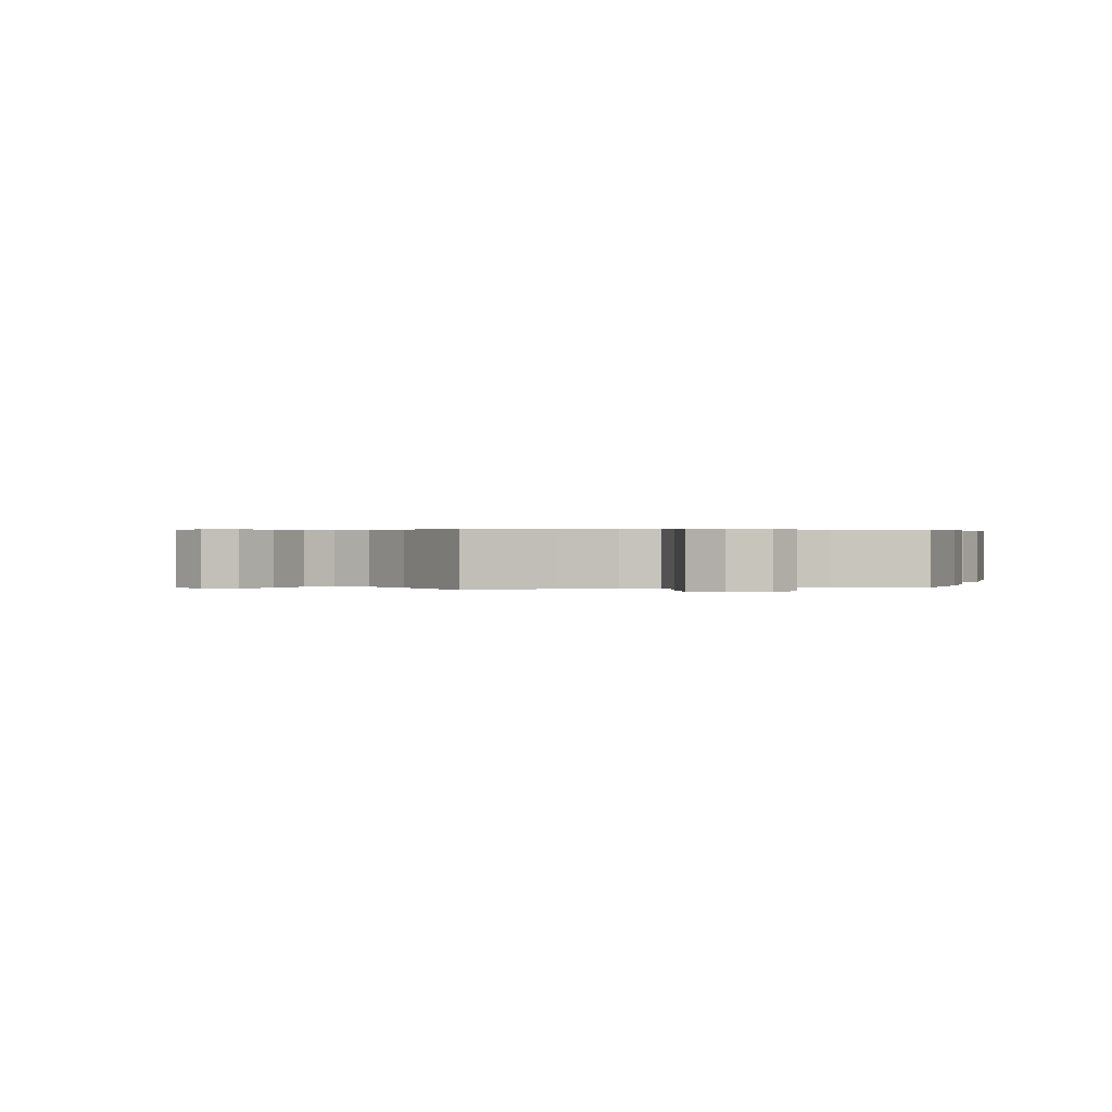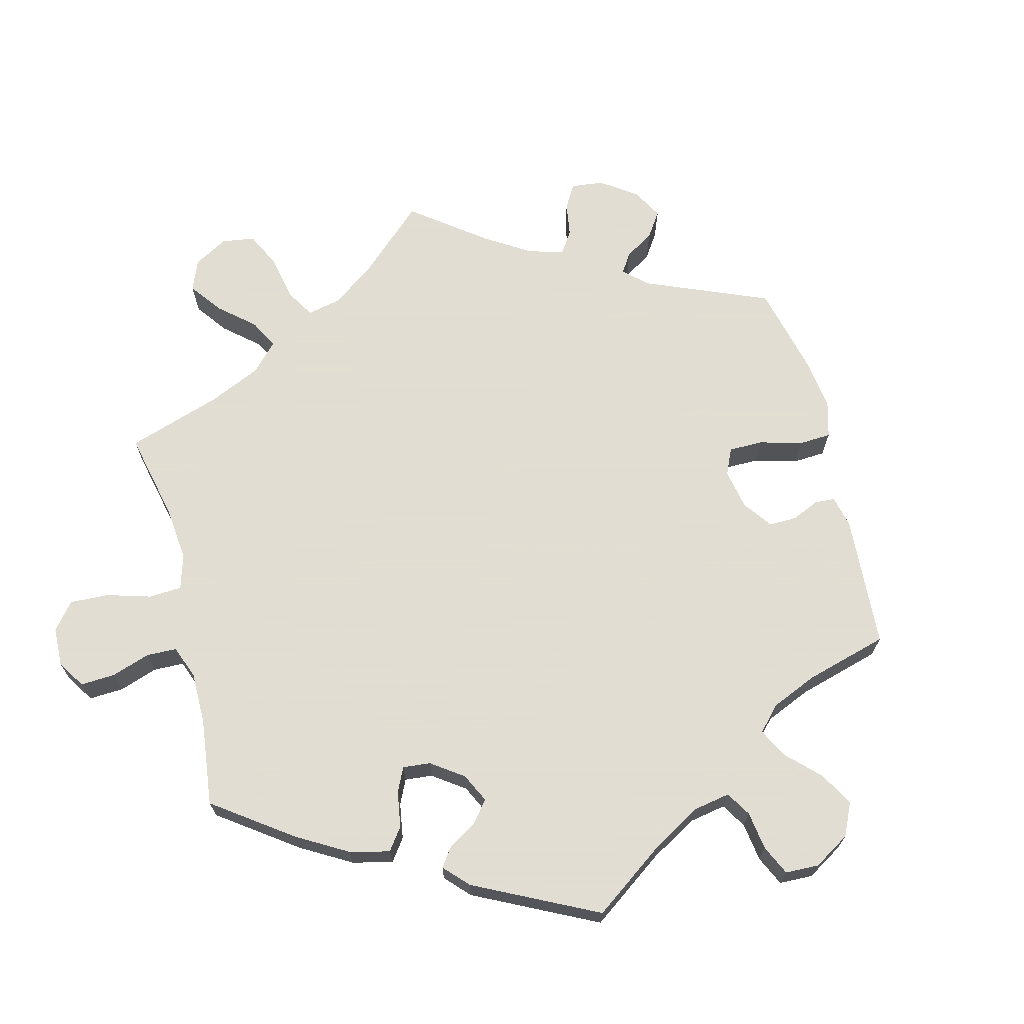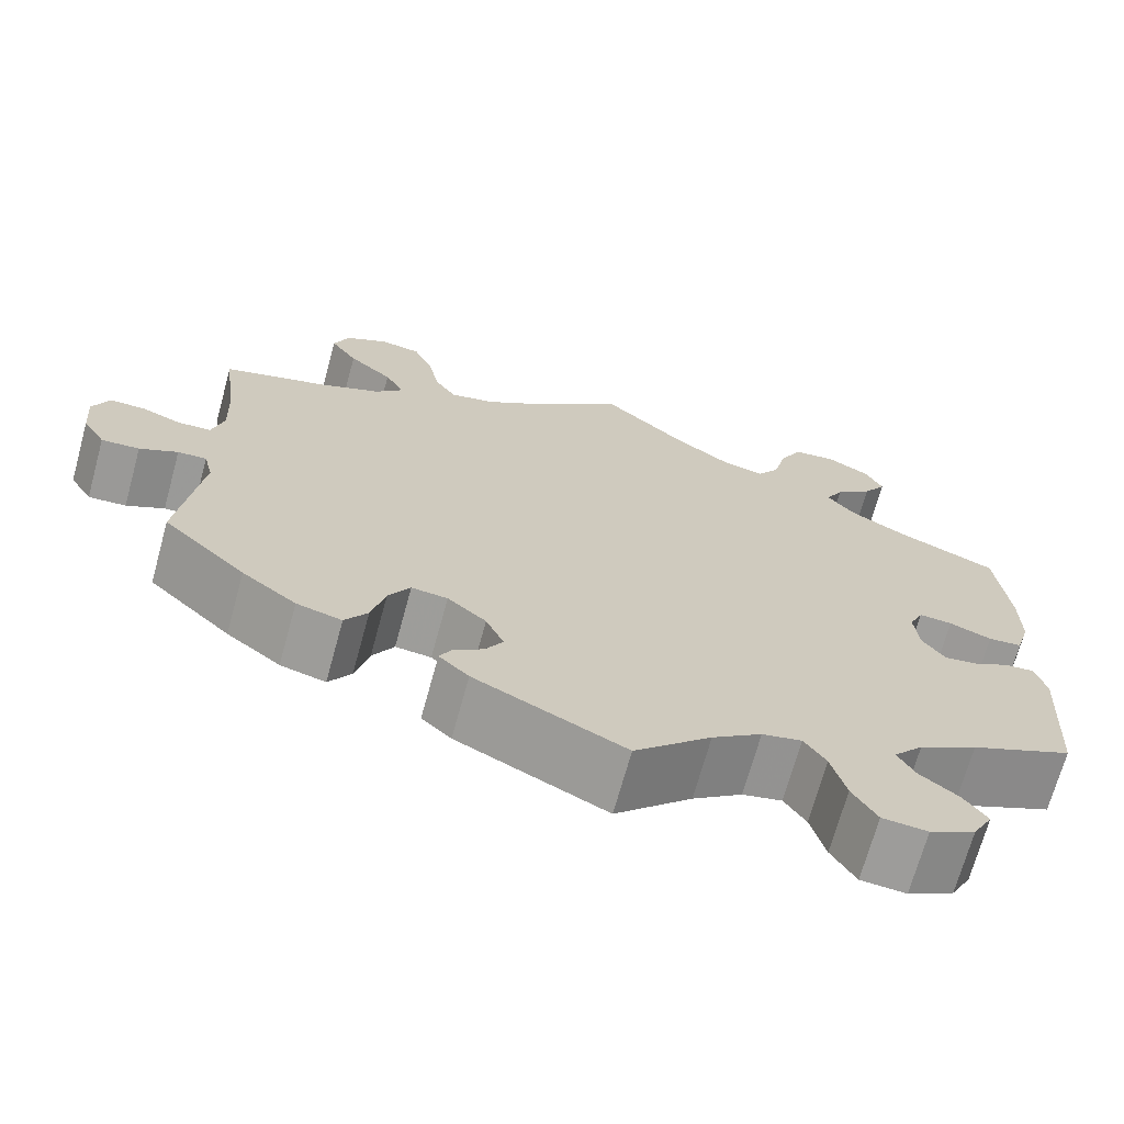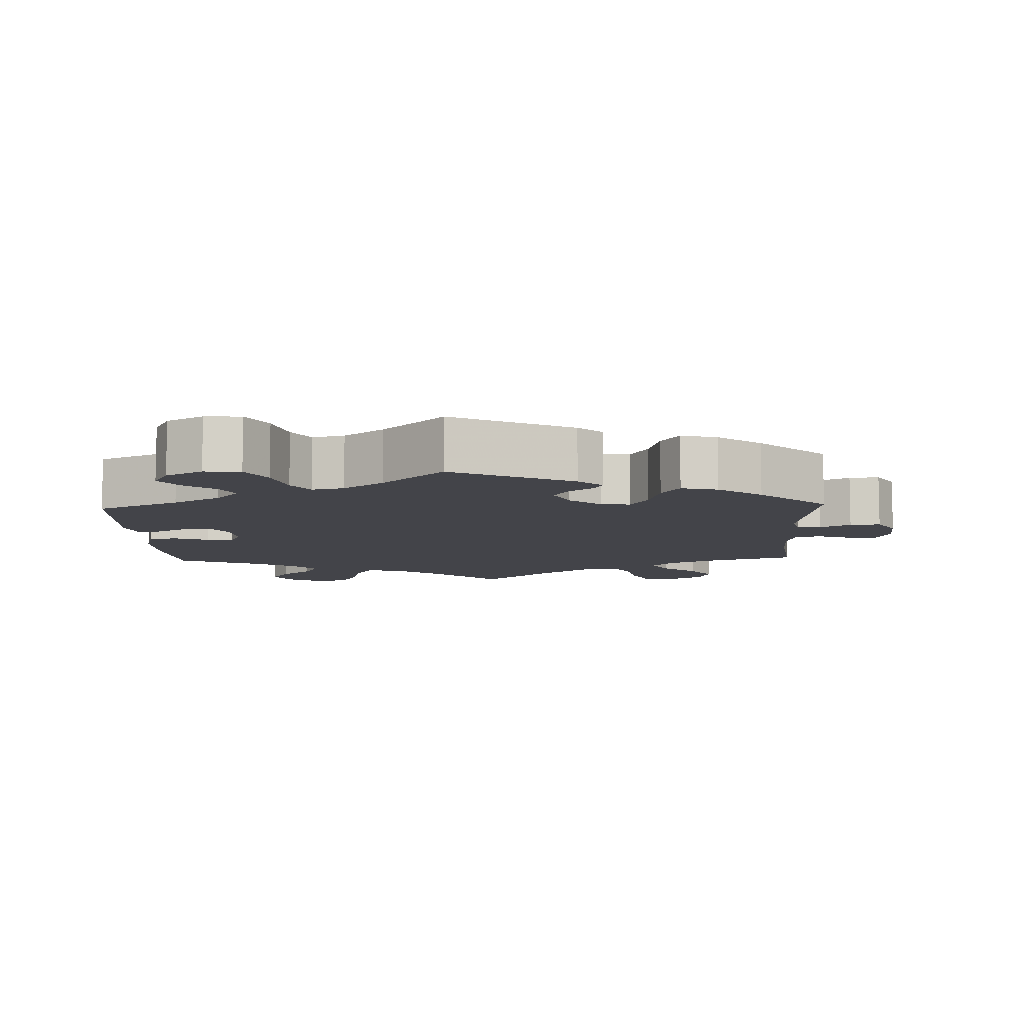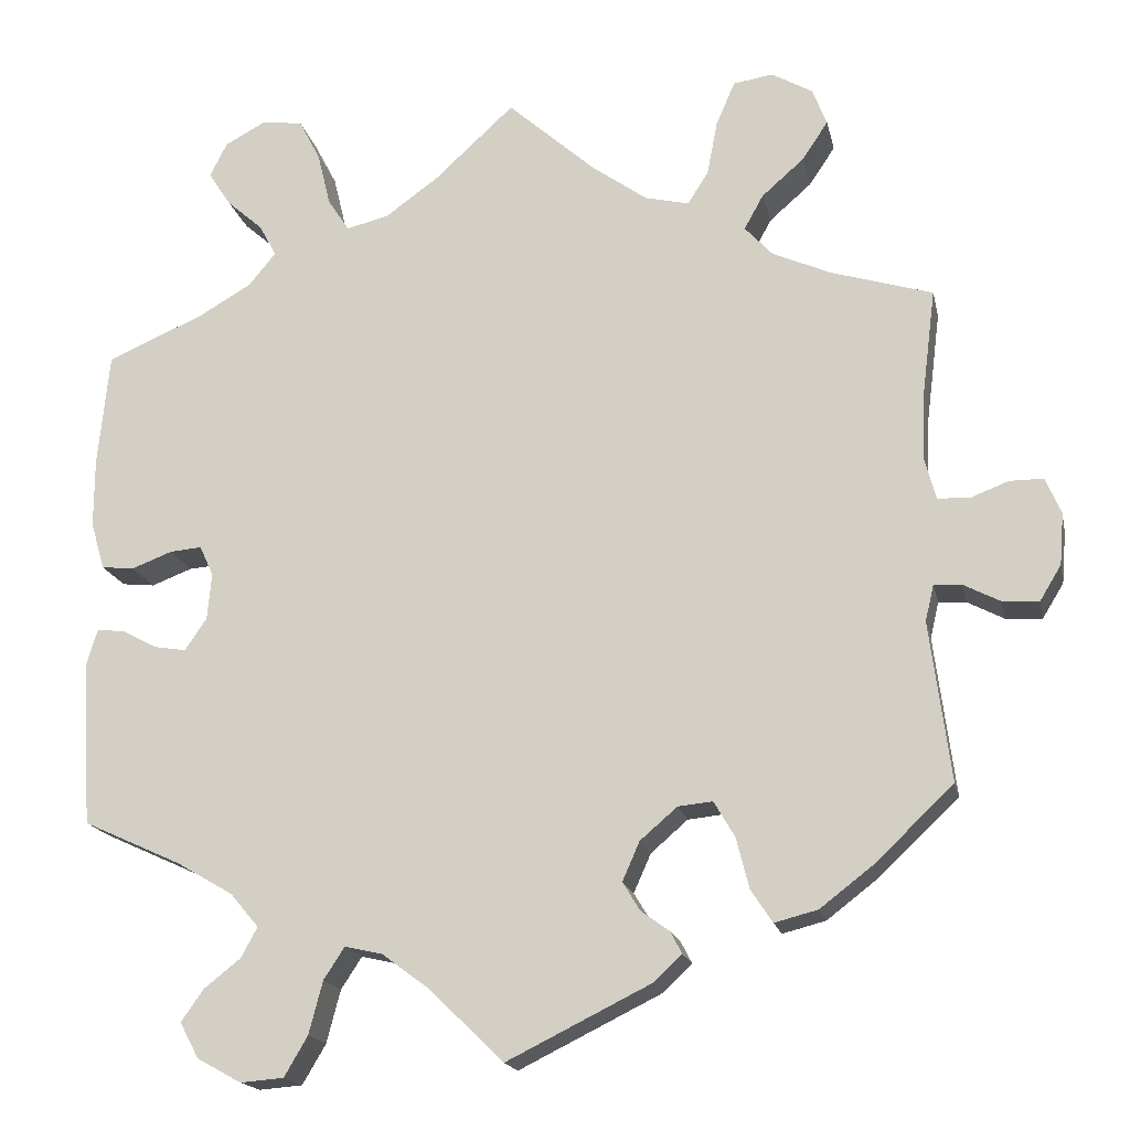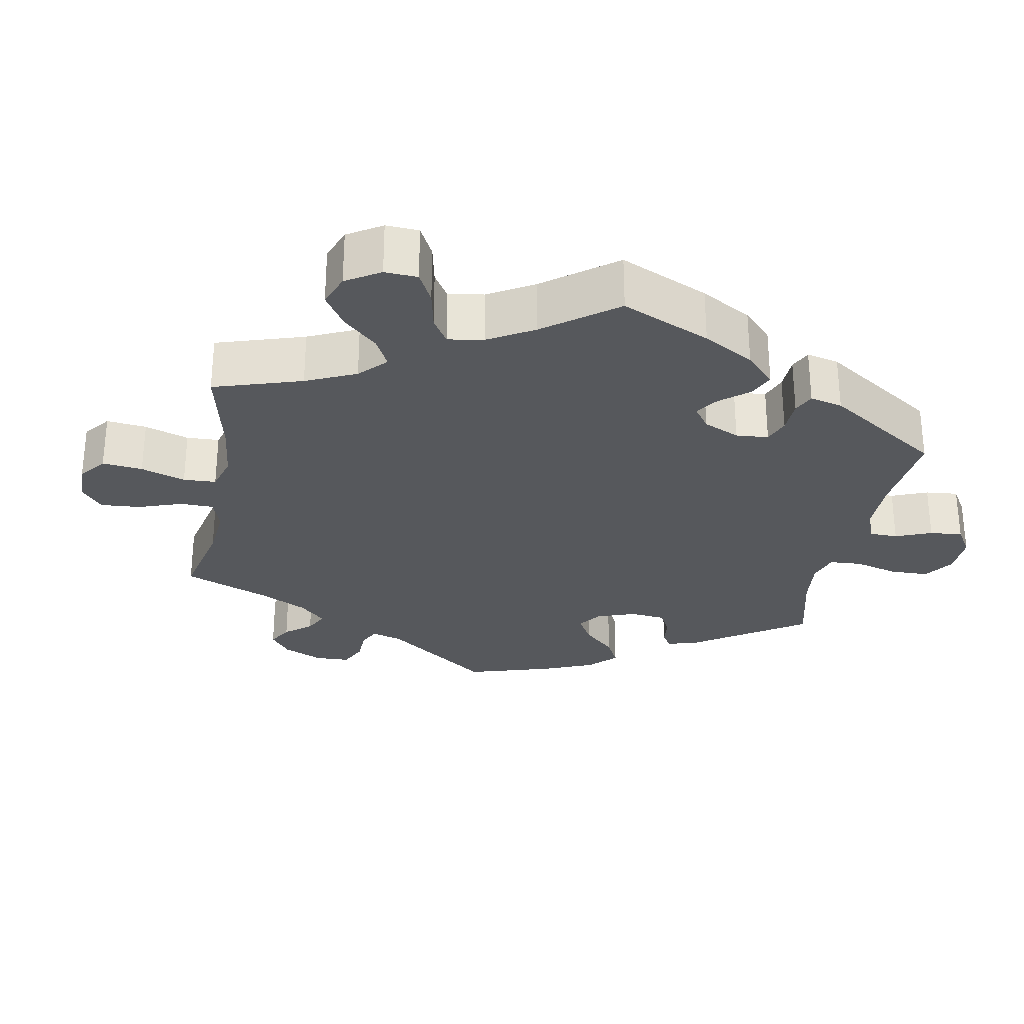
<metadata>
{"format":"obj","ext":"obj","renderer":"f3d","projection":"perspective","resolution":1024,"background":"white","views":[{"elev":0.4,"azim":16.9,"up":"+Y"},{"elev":68.1,"azim":105.7,"up":"+Y"},{"elev":-69.8,"azim":-15.4,"up":"+Z"},{"elev":-8.5,"azim":-177.6,"up":"+Y"},{"elev":-17.5,"azim":-168.1,"up":"+Z"},{"elev":-28.1,"azim":49.7,"up":"+Y"}]}
</metadata>
<code>
v -0.165 0.07 -0.496
v -0.198 0.07 -0.465
v -0.185 0.07 -0.44
v -0.152 0.07 -0.416
v -0.132 0.07 -0.383
v -0.152 0.07 -0.338
v -0.195 0.07 -0.301
v -0.235 0.07 -0.297
v -0.259 0.07 -0.338
v -0.274 0.07 -0.397
v -0.299 0.07 -0.435
v -0.349 0.07 -0.422
v -0.409 0.07 -0.376
v -0.501 0.07 -0.289
v -0.477 0.07 -0.104
v -0.487 0.07 -0.062
v -0.519 0.07 -0.064
v -0.561 0.07 -0.086
v -0.603 0.07 -0.089
v -0.628 0.07 -0.048
v -0.633 0.07 0.012
v -0.615 0.07 0.054
v -0.576 0.07 0.054
v -0.532 0.07 0.037
v -0.495 0.07 0.039
v -0.482 0.07 0.088
v -0.485 0.07 0.163
v -0.501 0.07 0.289
v -0.383 0.07 0.325
v -0.316 0.07 0.355
v -0.284 0.07 0.39
v -0.306 0.07 0.43
v -0.355 0.07 0.473
v -0.385 0.07 0.518
v -0.368 0.07 0.561
v -0.321 0.07 0.588
v -0.275 0.07 0.581
v -0.253 0.07 0.53
v -0.241 0.07 0.467
v -0.217 0.07 0.429
v -0.166 0.07 0.441
v -0.102 0.07 0.487
v 0 0.07 0.578
v 0.093 0.07 0.492
v 0.154 0.07 0.448
v 0.203 0.07 0.436
v 0.228 0.07 0.474
v 0.243 0.07 0.536
v 0.268 0.07 0.584
v 0.315 0.07 0.591
v 0.363 0.07 0.565
v 0.383 0.07 0.525
v 0.357 0.07 0.485
v 0.315 0.07 0.448
v 0.295 0.07 0.411
v 0.326 0.07 0.373
v 0.388 0.07 0.337
v 0.5 0.07 0.289
v 0.513 0.07 0.157
v 0.513 0.07 0.077
v 0.497 0.07 0.022
v 0.459 0.07 0.018
v 0.412 0.07 0.036
v 0.375 0.07 0.039
v 0.359 0.07 0.004
v 0.364 0.07 -0.05
v 0.389 0.07 -0.087
v 0.426 0.07 -0.081
v 0.467 0.07 -0.059
v 0.499 0.07 -0.056
v 0.512 0.07 -0.1
v 0.5 0.07 -0.289
v 0.386 0.07 -0.341
v 0.321 0.07 -0.379
v 0.288 0.07 -0.418
v 0.307 0.07 -0.453
v 0.349 0.07 -0.486
v 0.375 0.07 -0.523
v 0.353 0.07 -0.564
v 0.302 0.07 -0.592
v 0.252 0.07 -0.588
v 0.225 0.07 -0.542
v 0.209 0.07 -0.481
v 0.185 0.07 -0.444
v 0.141 0.07 -0.454
v 0.086 0.07 -0.495
v 0.001 0.07 -0.578
v -0.165 0 -0.496
v -0.198 0 -0.465
v -0.185 0 -0.44
v -0.152 0 -0.416
v -0.132 0 -0.383
v -0.152 0 -0.338
v -0.195 0 -0.301
v -0.235 0 -0.297
v -0.259 0 -0.338
v -0.274 0 -0.397
v -0.299 0 -0.435
v -0.349 0 -0.422
v -0.409 0 -0.376
v -0.501 0 -0.289
v -0.477 0 -0.104
v -0.487 0 -0.062
v -0.519 0 -0.064
v -0.561 0 -0.086
v -0.603 0 -0.089
v -0.628 0 -0.048
v -0.633 0 0.012
v -0.615 0 0.054
v -0.576 0 0.054
v -0.532 0 0.037
v -0.495 0 0.039
v -0.482 0 0.088
v -0.485 0 0.163
v -0.501 0 0.289
v -0.383 0 0.325
v -0.316 0 0.355
v -0.284 0 0.39
v -0.306 0 0.43
v -0.355 0 0.473
v -0.385 0 0.518
v -0.368 0 0.561
v -0.321 0 0.588
v -0.275 0 0.581
v -0.253 0 0.53
v -0.241 0 0.467
v -0.217 0 0.429
v -0.166 0 0.441
v -0.102 0 0.487
v 0 0 0.578
v 0.093 0 0.492
v 0.154 0 0.448
v 0.203 0 0.436
v 0.228 0 0.474
v 0.243 0 0.536
v 0.268 0 0.584
v 0.315 0 0.591
v 0.363 0 0.565
v 0.383 0 0.525
v 0.357 0 0.485
v 0.315 0 0.448
v 0.295 0 0.411
v 0.326 0 0.373
v 0.388 0 0.337
v 0.5 0 0.289
v 0.513 0 0.157
v 0.513 0 0.077
v 0.497 0 0.022
v 0.459 0 0.018
v 0.412 0 0.036
v 0.375 0 0.039
v 0.359 0 0.004
v 0.364 0 -0.05
v 0.389 0 -0.087
v 0.426 0 -0.081
v 0.467 0 -0.059
v 0.499 0 -0.056
v 0.512 0 -0.1
v 0.5 0 -0.289
v 0.386 0 -0.341
v 0.321 0 -0.379
v 0.288 0 -0.418
v 0.307 0 -0.453
v 0.349 0 -0.486
v 0.375 0 -0.523
v 0.353 0 -0.564
v 0.302 0 -0.592
v 0.252 0 -0.588
v 0.225 0 -0.542
v 0.209 0 -0.481
v 0.185 0 -0.444
v 0.141 0 -0.454
v 0.086 0 -0.495
v 0.001 0 -0.578
f 86 87 1 2
f 85 86 2 3
f 84 85 3 4
f 80 81 82 83
f 80 83 84
f 79 80 84
f 76 77 78 79
f 75 76 79 84
f 74 75 84 4
f 70 71 72 73
f 68 69 70 73
f 67 68 73 74
f 66 67 74 4
f 60 61 62 63
f 60 63 64
f 57 58 59 60
f 56 57 60 64
f 55 56 64 65
f 51 52 53 54
f 51 54 55
f 50 51 55
f 47 48 49 50
f 46 47 50 55
f 45 46 55 65
f 42 43 44
f 41 42 44 45
f 40 41 45 65
f 36 37 38 39
f 36 39 40
f 35 36 40
f 32 33 34 35
f 31 32 35 40
f 30 31 40 65
f 27 28 29
f 26 27 29 30
f 25 26 30 65
f 21 22 23 24
f 17 18 19 20
f 16 17 20 21
f 12 13 14 15
f 12 15 16
f 9 10 11 12
f 8 9 12 16
f 7 8 16
f 65 66 4 5
f 16 21 24 25
f 7 16 25 65
f 6 7 65
f 5 6 65
f 89 88 174 173
f 90 89 173 172
f 91 90 172 171
f 170 169 168 167
f 171 170 167
f 171 167 166
f 166 165 164 163
f 171 166 163 162
f 91 171 162 161
f 160 159 158 157
f 160 157 156 155
f 161 160 155 154
f 91 161 154 153
f 150 149 148 147
f 151 150 147
f 147 146 145 144
f 151 147 144 143
f 152 151 143 142
f 141 140 139 138
f 142 141 138
f 142 138 137
f 137 136 135 134
f 142 137 134 133
f 152 142 133 132
f 131 130 129
f 132 131 129 128
f 152 132 128 127
f 126 125 124 123
f 127 126 123
f 127 123 122
f 122 121 120 119
f 127 122 119 118
f 152 127 118 117
f 116 115 114
f 117 116 114 113
f 152 117 113 112
f 111 110 109 108
f 107 106 105 104
f 108 107 104 103
f 102 101 100 99
f 103 102 99
f 99 98 97 96
f 103 99 96 95
f 103 95 94
f 92 91 153 152
f 112 111 108 103
f 152 112 103 94
f 152 94 93
f 152 93 92
f 1 88 89 2
f 2 89 90 3
f 3 90 91 4
f 4 91 92 5
f 5 92 93 6
f 6 93 94 7
f 7 94 95 8
f 8 95 96 9
f 9 96 97 10
f 10 97 98 11
f 11 98 99 12
f 12 99 100 13
f 13 100 101 14
f 14 101 102 15
f 15 102 103 16
f 16 103 104 17
f 17 104 105 18
f 18 105 106 19
f 19 106 107 20
f 20 107 108 21
f 21 108 109 22
f 22 109 110 23
f 23 110 111 24
f 24 111 112 25
f 25 112 113 26
f 26 113 114 27
f 27 114 115 28
f 28 115 116 29
f 29 116 117 30
f 30 117 118 31
f 31 118 119 32
f 32 119 120 33
f 33 120 121 34
f 34 121 122 35
f 35 122 123 36
f 36 123 124 37
f 37 124 125 38
f 38 125 126 39
f 39 126 127 40
f 40 127 128 41
f 41 128 129 42
f 42 129 130 43
f 43 130 131 44
f 44 131 132 45
f 45 132 133 46
f 46 133 134 47
f 47 134 135 48
f 48 135 136 49
f 49 136 137 50
f 50 137 138 51
f 51 138 139 52
f 52 139 140 53
f 53 140 141 54
f 54 141 142 55
f 55 142 143 56
f 56 143 144 57
f 57 144 145 58
f 58 145 146 59
f 59 146 147 60
f 60 147 148 61
f 61 148 149 62
f 62 149 150 63
f 63 150 151 64
f 64 151 152 65
f 65 152 153 66
f 66 153 154 67
f 67 154 155 68
f 68 155 156 69
f 69 156 157 70
f 70 157 158 71
f 71 158 159 72
f 72 159 160 73
f 73 160 161 74
f 74 161 162 75
f 75 162 163 76
f 76 163 164 77
f 77 164 165 78
f 78 165 166 79
f 79 166 167 80
f 80 167 168 81
f 81 168 169 82
f 82 169 170 83
f 83 170 171 84
f 84 171 172 85
f 85 172 173 86
f 86 173 174 87
f 87 174 88 1

</code>
